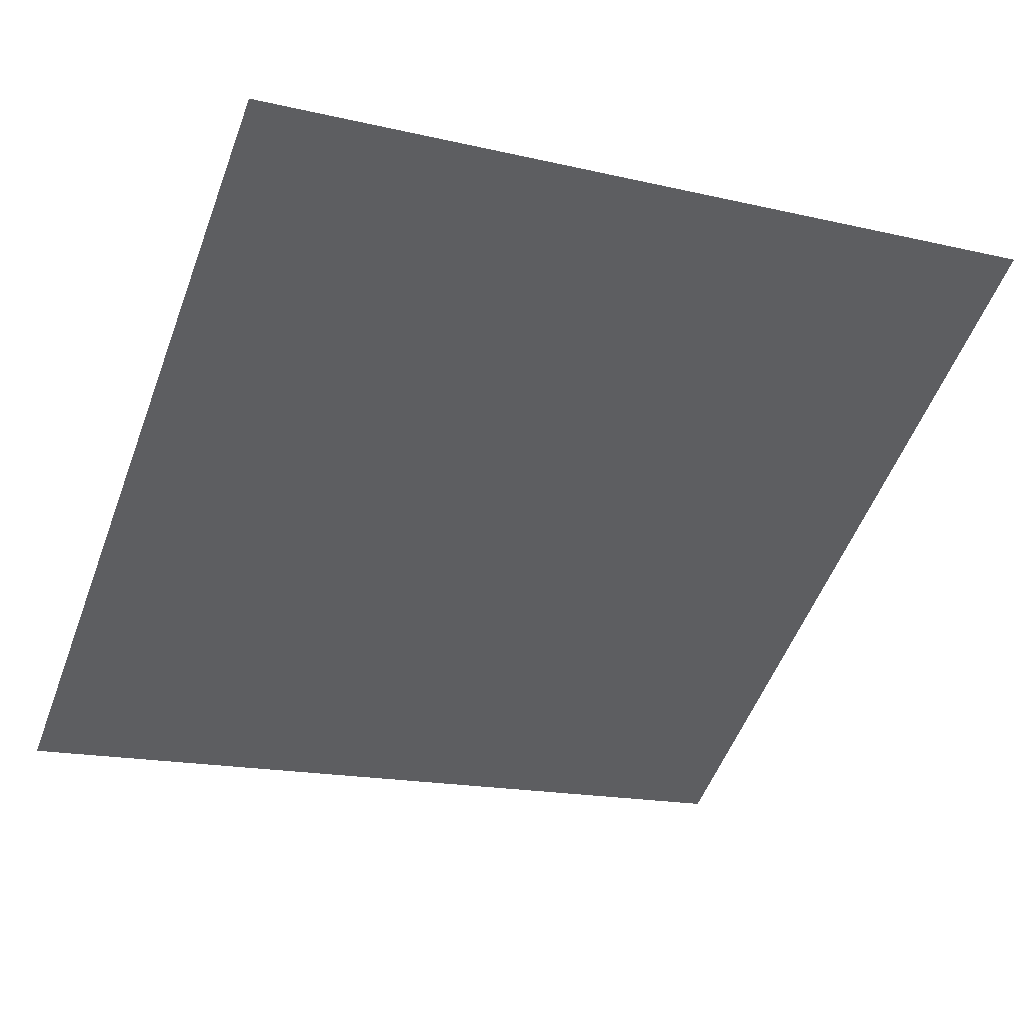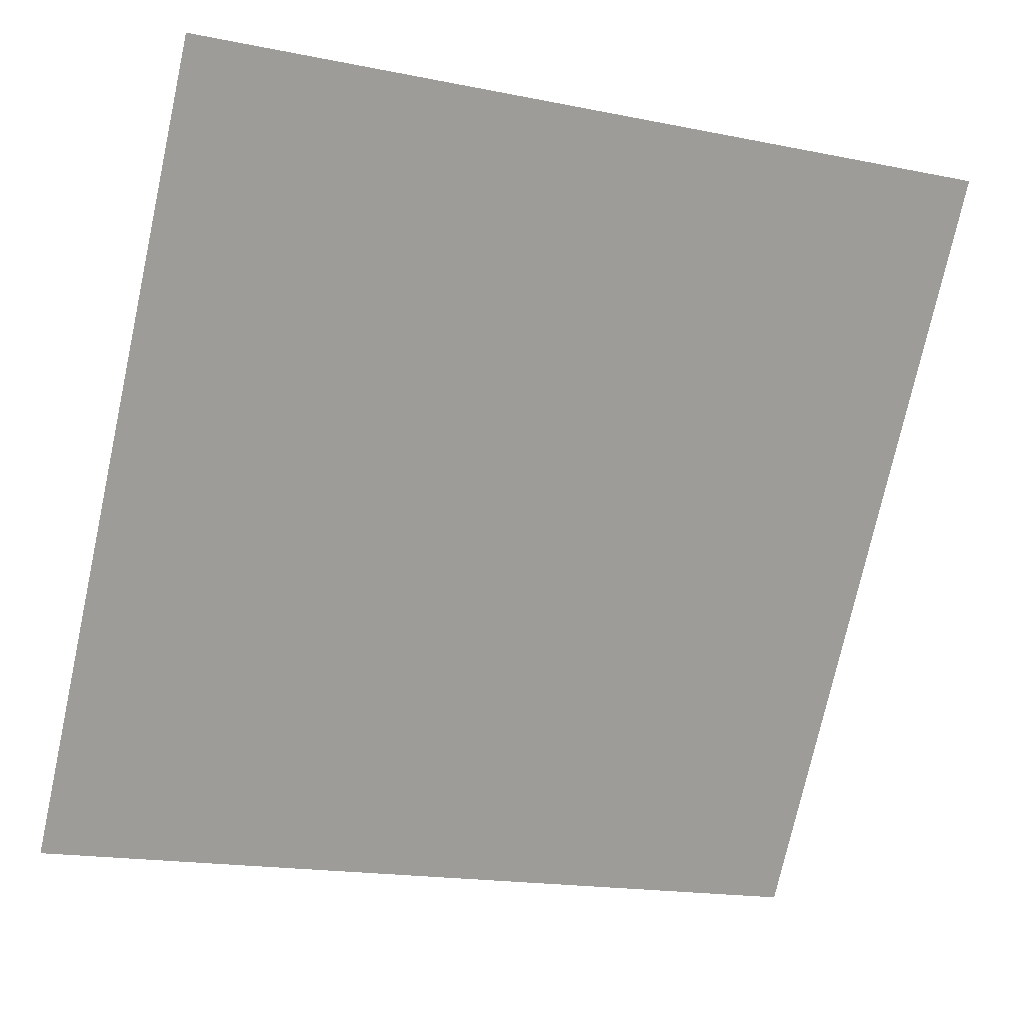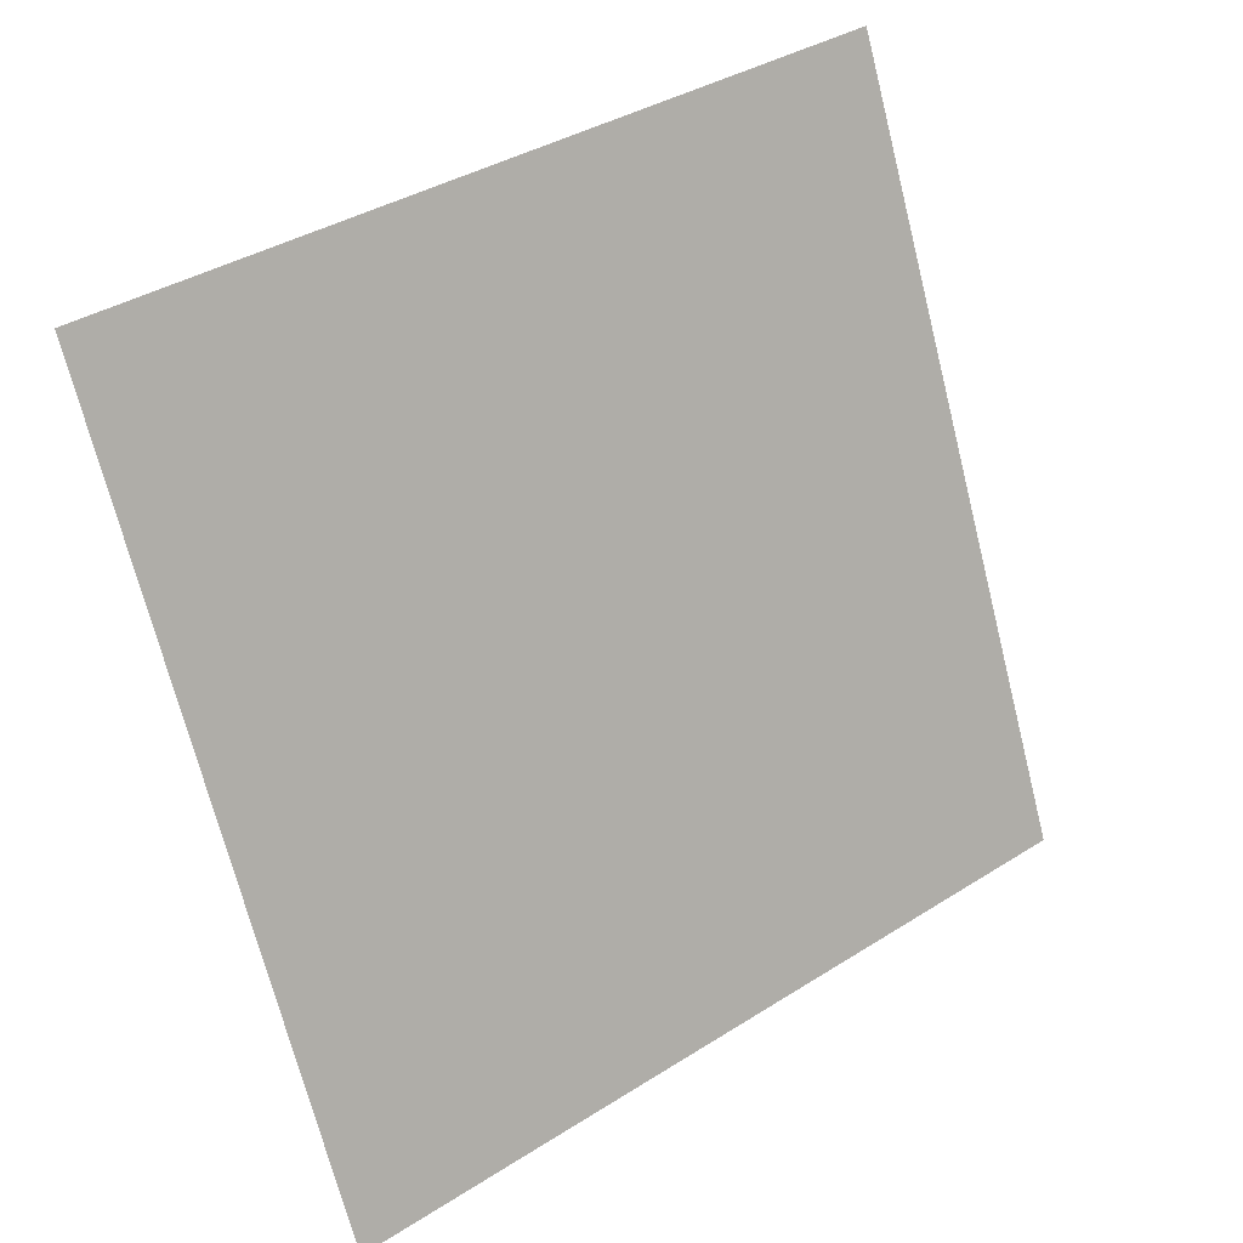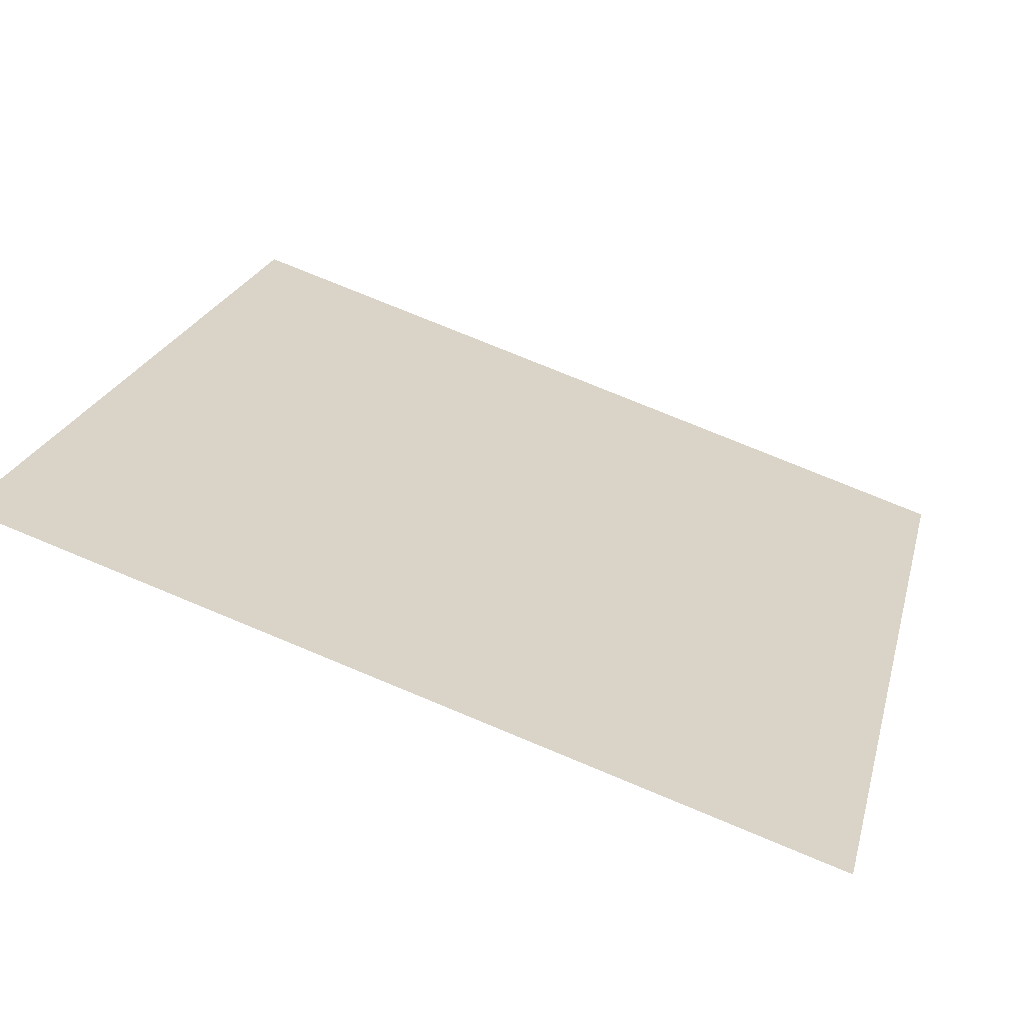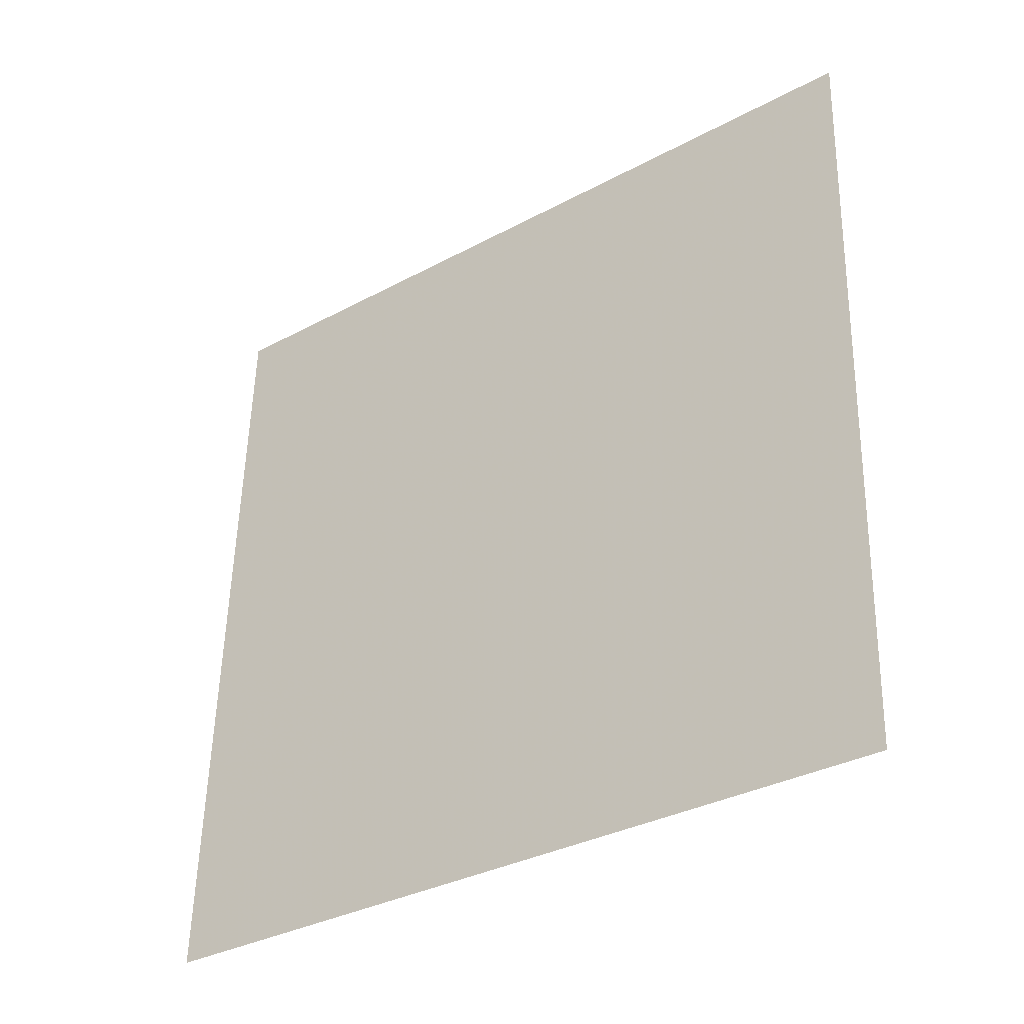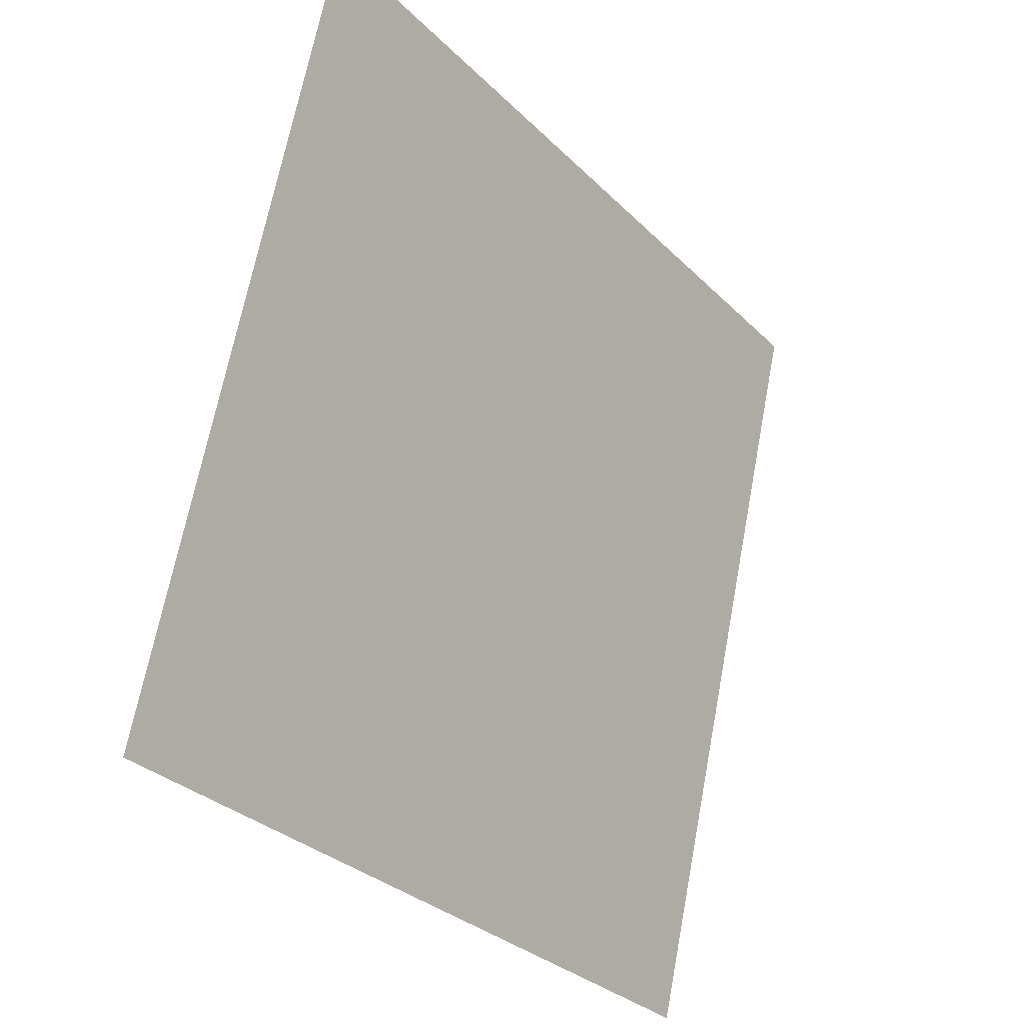
<metadata>
{"format":"obj","ext":"obj","renderer":"f3d","projection":"perspective","resolution":1024,"background":"white","views":[{"elev":-13.9,"azim":-24.4,"up":"+Y"},{"elev":-19.5,"azim":157.3,"up":"+Z"},{"elev":-69.3,"azim":-75.3,"up":"+Y"},{"elev":77.4,"azim":-158.9,"up":"+Z"},{"elev":56.3,"azim":-88.1,"up":"+Y"},{"elev":67.3,"azim":-80.7,"up":"+Z"}]}
</metadata>
<code>
v -0.05734 0.8384 0.576
v -0.0639 0.8386 0.5761
v -0.06379 0.8425 0.5813
v -0.05723 0.8424 0.5813
f 4 3 2 1

</code>
